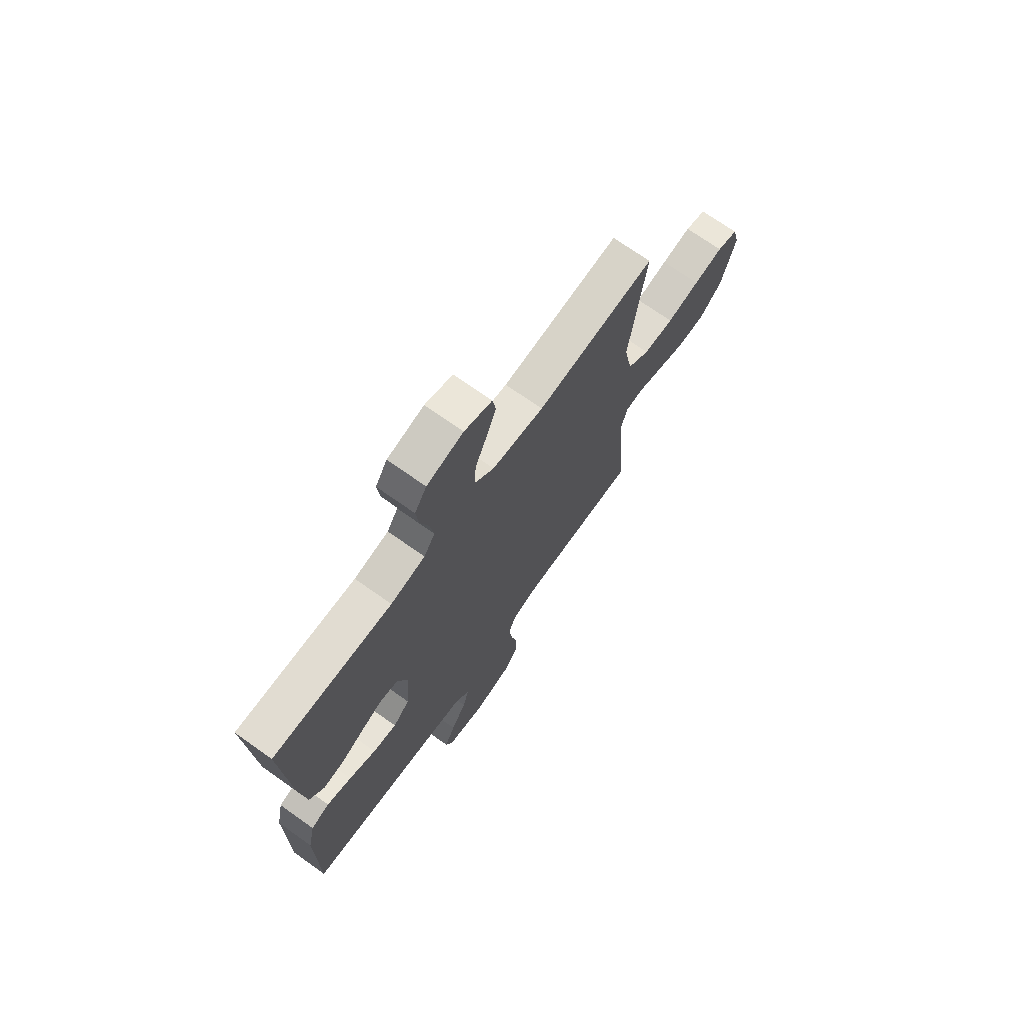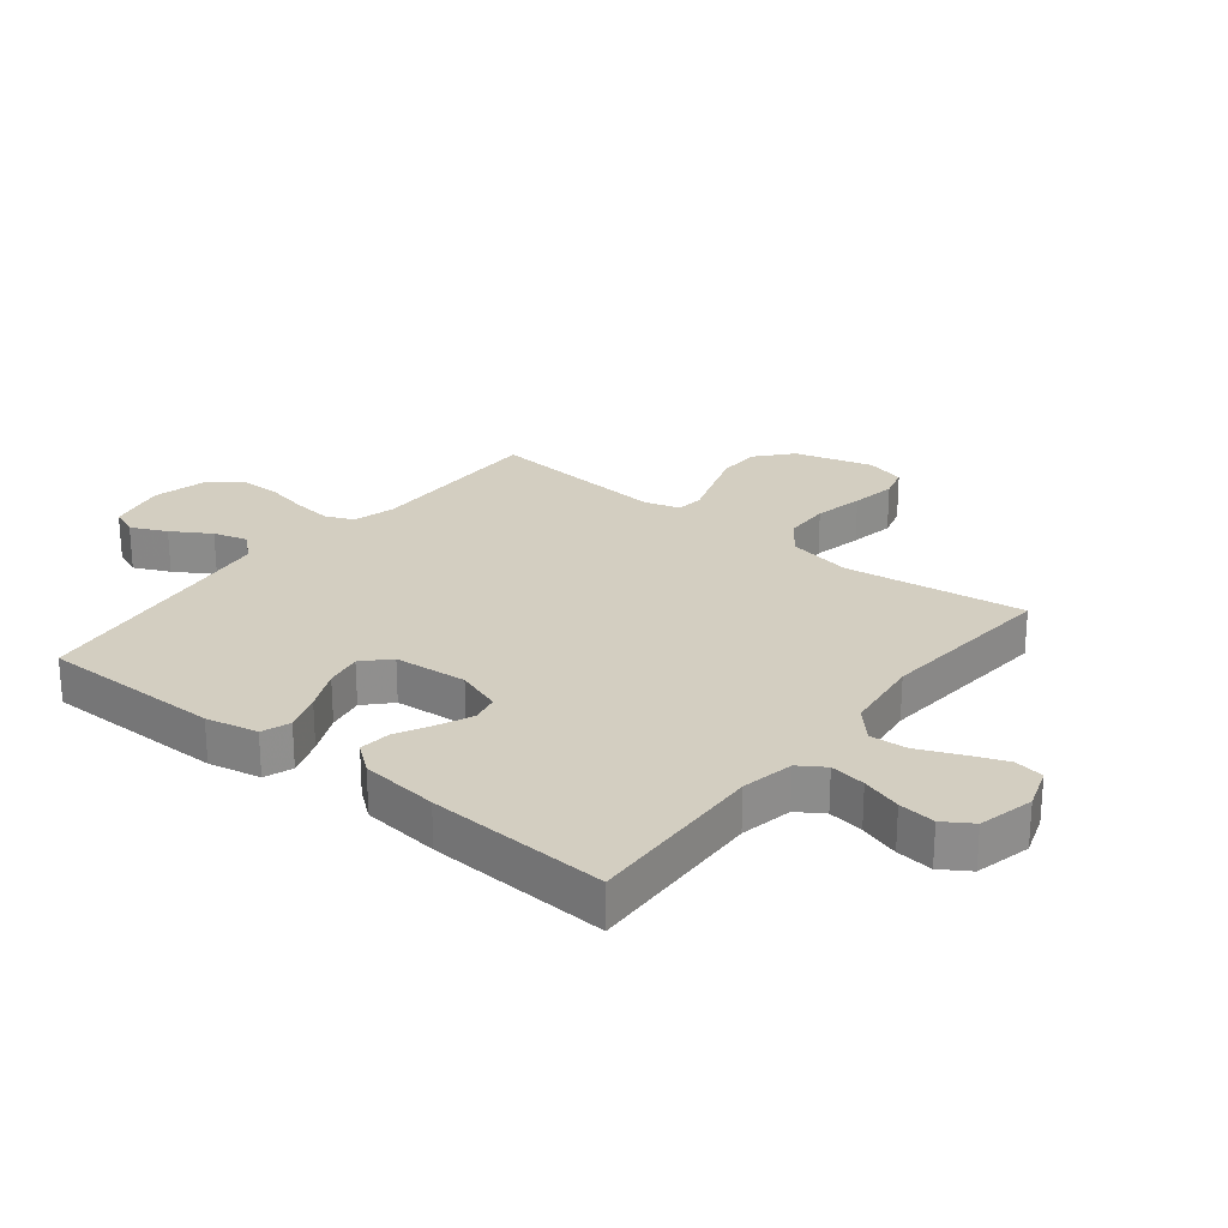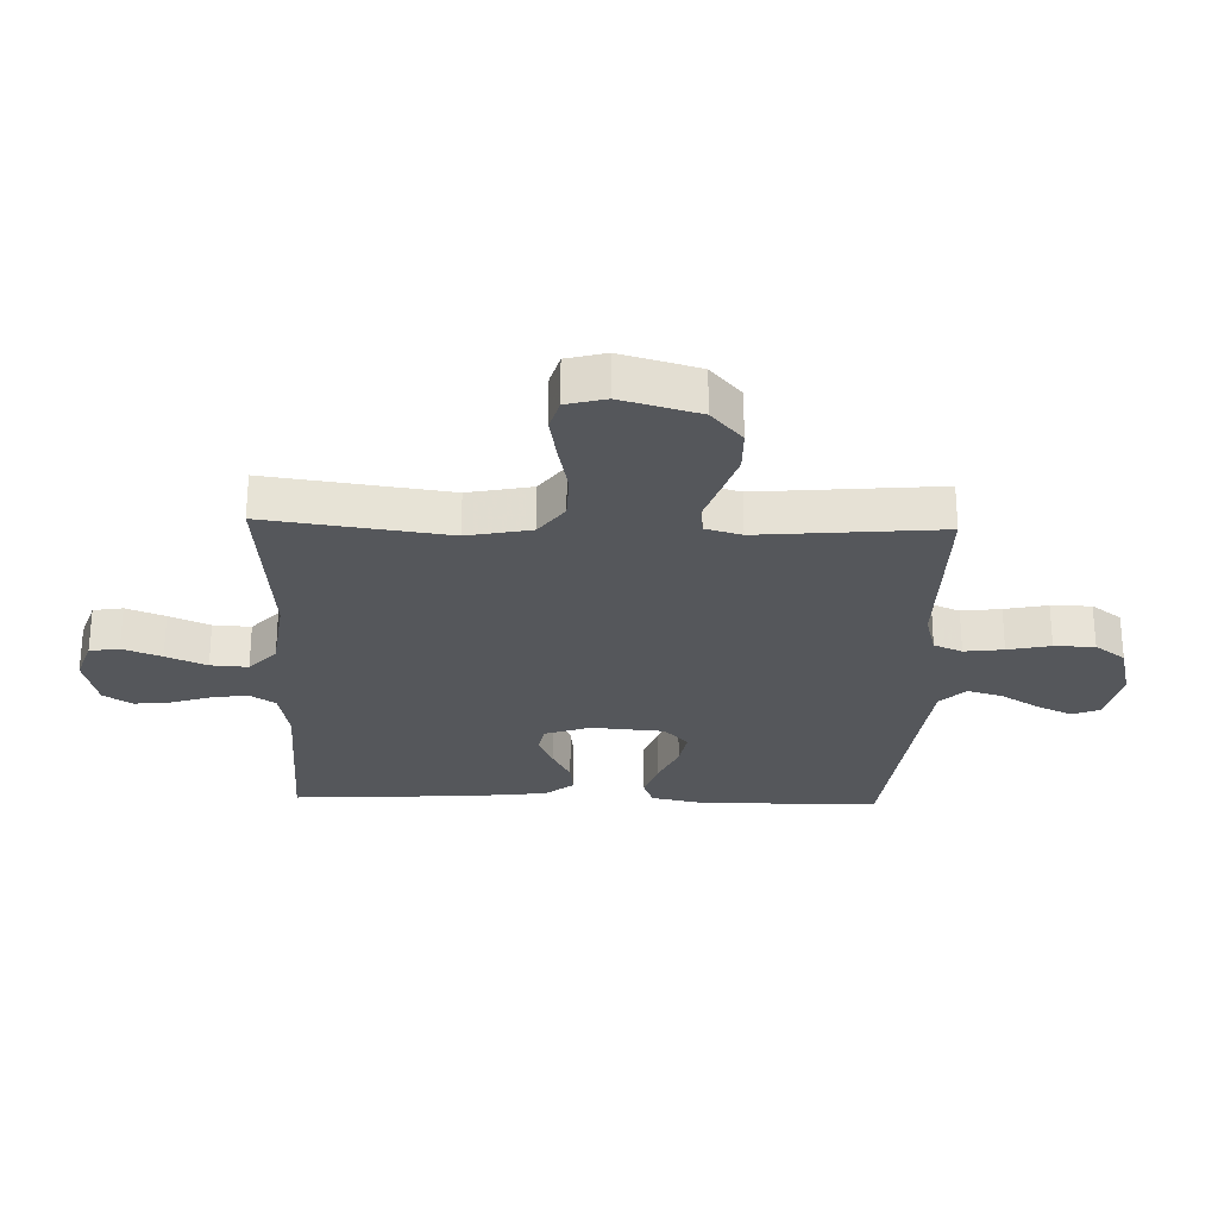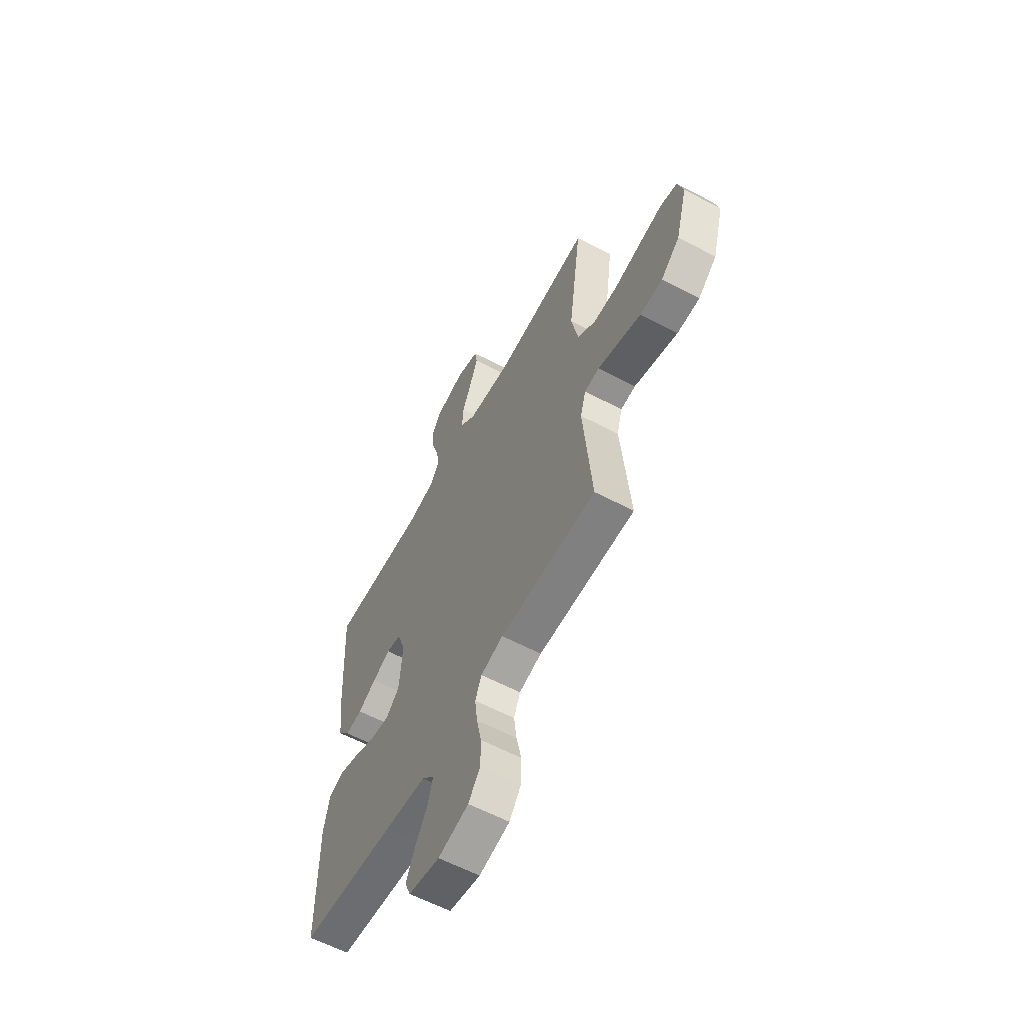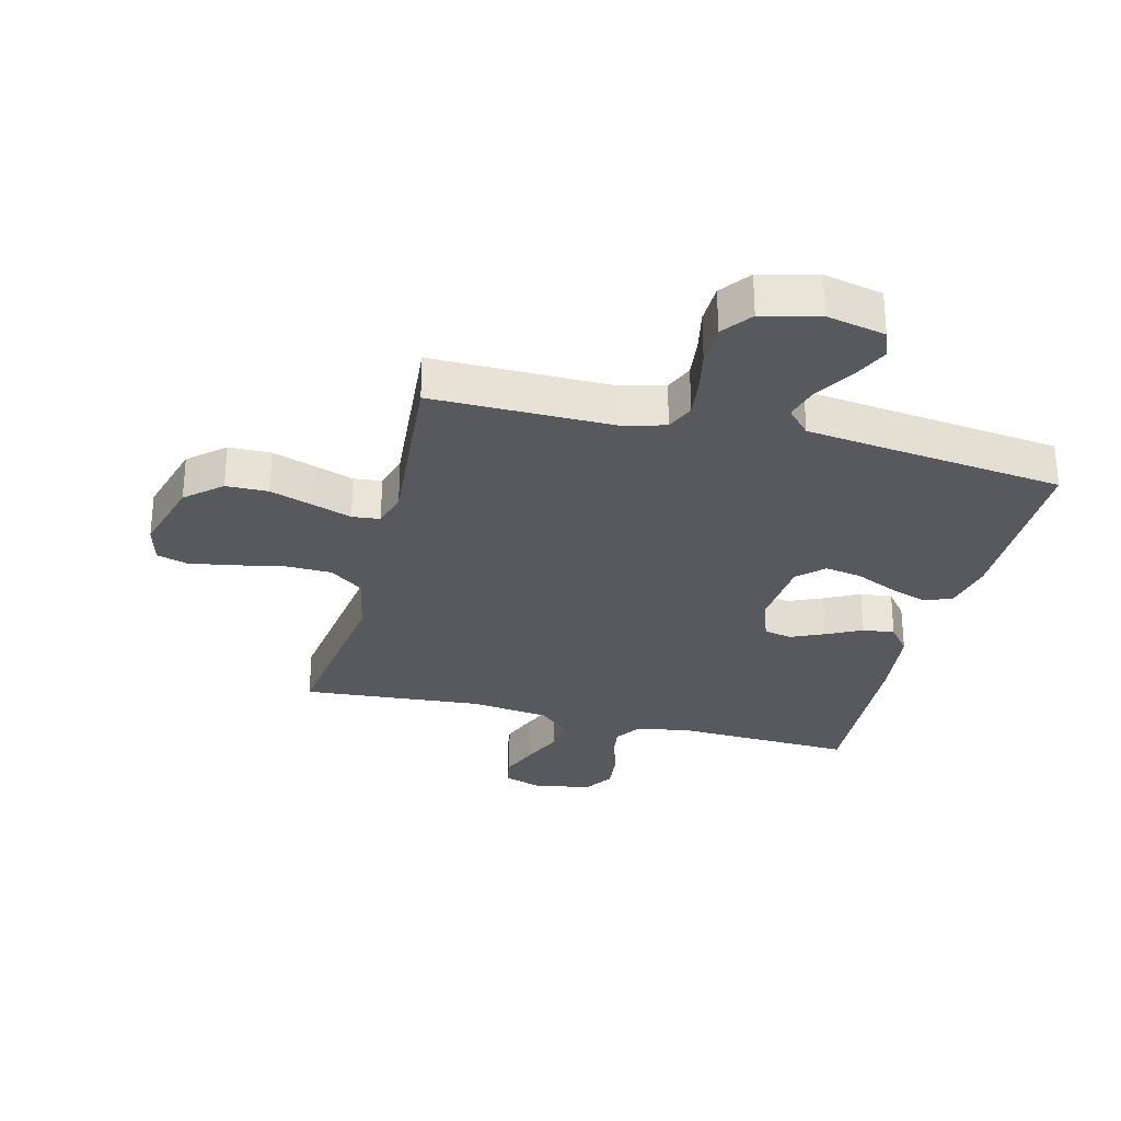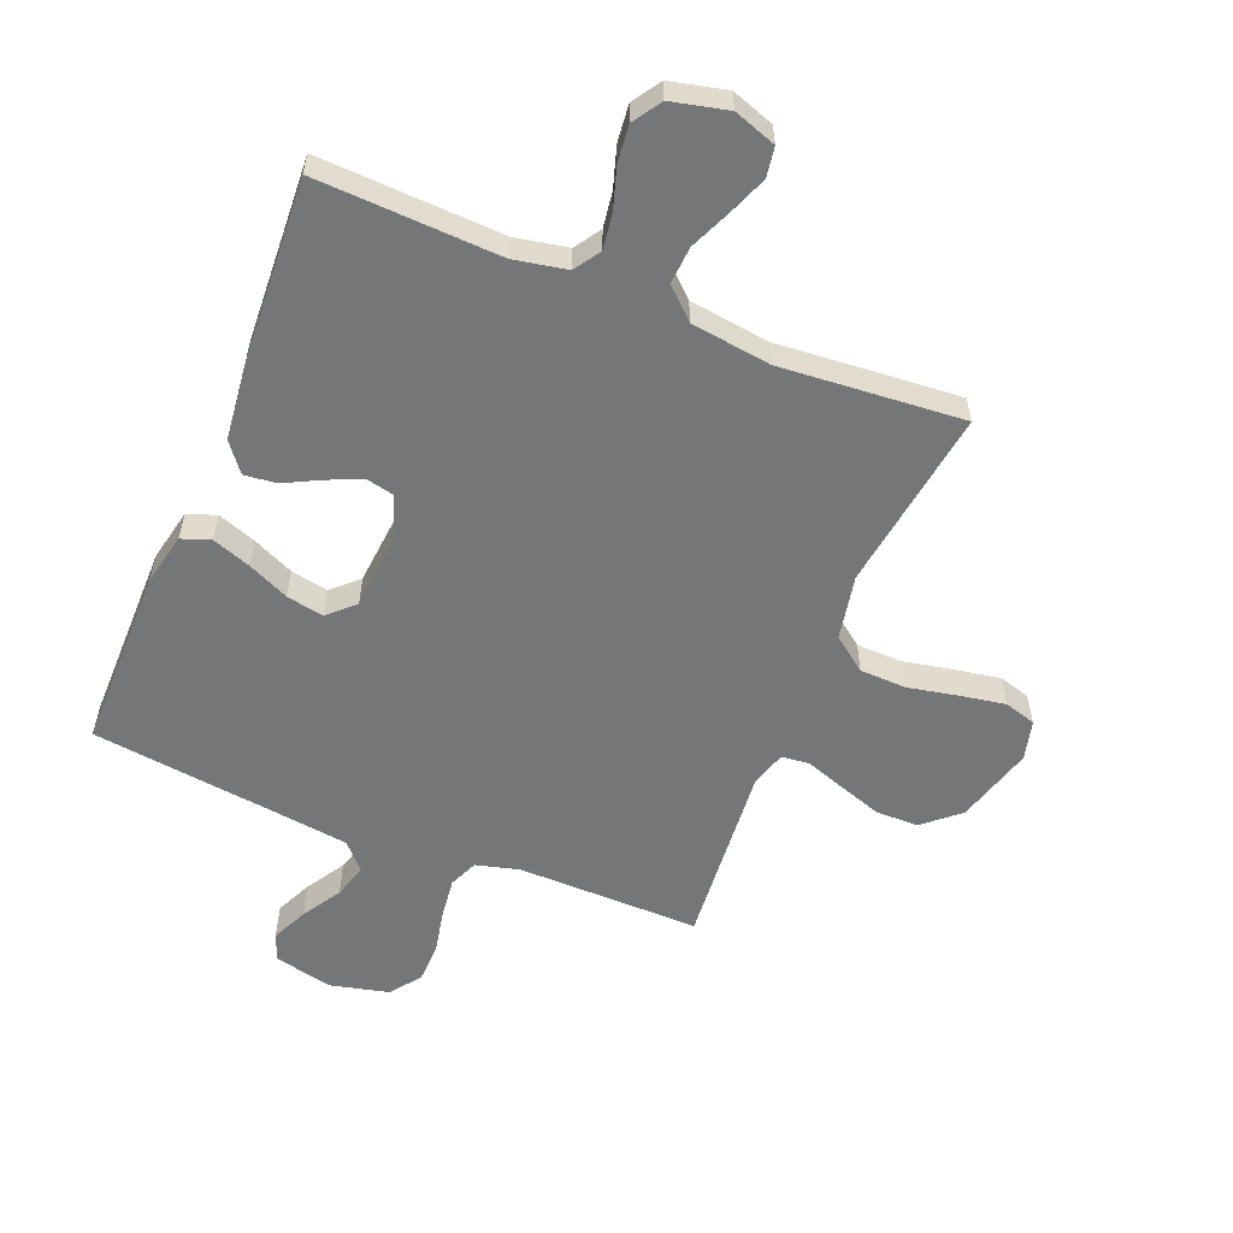
<metadata>
{"format":"obj","ext":"obj","renderer":"f3d","projection":"perspective","resolution":1024,"background":"white","views":[{"elev":71.3,"azim":-54.6,"up":"+Z"},{"elev":25.1,"azim":-51.5,"up":"+Y"},{"elev":-26.9,"azim":88.2,"up":"+Y"},{"elev":-60.4,"azim":61.7,"up":"+Z"},{"elev":-29.1,"azim":165.7,"up":"+Y"},{"elev":-56.7,"azim":-22.3,"up":"+Y"}]}
</metadata>
<code>
v 0.5 0.07 -0.5
v 0.2 0.07 -0.498
v 0.13 0.07 -0.517
v 0.11 0.07 -0.564
v 0.118 0.07 -0.629
v 0.133 0.07 -0.7
v 0.132 0.07 -0.767
v 0.095 0.07 -0.817
v 0 0.07 -0.84
v -0.097 0.07 -0.819
v -0.115 0.07 -0.774
v -0.088 0.07 -0.715
v -0.049 0.07 -0.651
v -0.033 0.07 -0.594
v -0.072 0.07 -0.552
v -0.2 0.07 -0.536
v -0.5 0.07 -0.5
v -0.501 0.07 -0.2
v -0.483 0.07 -0.114
v -0.436 0.07 -0.097
v -0.373 0.07 -0.119
v -0.305 0.07 -0.15
v -0.244 0.07 -0.161
v -0.202 0.07 -0.121
v -0.192 0.07 0
v -0.218 0.07 0.075
v -0.264 0.07 0.085
v -0.32 0.07 0.06
v -0.378 0.07 0.03
v -0.431 0.07 0.024
v -0.468 0.07 0.071
v -0.483 0.07 0.2
v -0.5 0.07 0.5
v -0.2 0.07 0.488
v -0.113 0.07 0.505
v -0.085 0.07 0.548
v -0.094 0.07 0.607
v -0.115 0.07 0.673
v -0.122 0.07 0.734
v -0.092 0.07 0.781
v 0 0.07 0.803
v 0.07 0.07 0.779
v 0.078 0.07 0.73
v 0.053 0.07 0.666
v 0.024 0.07 0.599
v 0.02 0.07 0.537
v 0.069 0.07 0.492
v 0.2 0.07 0.475
v 0.5 0.07 0.5
v 0.459 0.07 0.2
v 0.48 0.07 0.094
v 0.536 0.07 0.052
v 0.612 0.07 0.05
v 0.694 0.07 0.067
v 0.768 0.07 0.08
v 0.82 0.07 0.065
v 0.837 0.07 0
v 0.801 0.07 -0.129
v 0.743 0.07 -0.18
v 0.673 0.07 -0.181
v 0.601 0.07 -0.157
v 0.537 0.07 -0.135
v 0.491 0.07 -0.14
v 0.474 0.07 -0.2
v 0.5 0 -0.5
v 0.2 0 -0.498
v 0.13 0 -0.517
v 0.11 0 -0.564
v 0.118 0 -0.629
v 0.133 0 -0.7
v 0.132 0 -0.767
v 0.095 0 -0.817
v 0 0 -0.84
v -0.097 0 -0.819
v -0.115 0 -0.774
v -0.088 0 -0.715
v -0.049 0 -0.651
v -0.033 0 -0.594
v -0.072 0 -0.552
v -0.2 0 -0.536
v -0.5 0 -0.5
v -0.501 0 -0.2
v -0.483 0 -0.114
v -0.436 0 -0.097
v -0.373 0 -0.119
v -0.305 0 -0.15
v -0.244 0 -0.161
v -0.202 0 -0.121
v -0.192 0 0
v -0.218 0 0.075
v -0.264 0 0.085
v -0.32 0 0.06
v -0.378 0 0.03
v -0.431 0 0.024
v -0.468 0 0.071
v -0.483 0 0.2
v -0.5 0 0.5
v -0.2 0 0.488
v -0.113 0 0.505
v -0.085 0 0.548
v -0.094 0 0.607
v -0.115 0 0.673
v -0.122 0 0.734
v -0.092 0 0.781
v 0 0 0.803
v 0.07 0 0.779
v 0.078 0 0.73
v 0.053 0 0.666
v 0.024 0 0.599
v 0.02 0 0.537
v 0.069 0 0.492
v 0.2 0 0.475
v 0.5 0 0.5
v 0.459 0 0.2
v 0.48 0 0.094
v 0.536 0 0.052
v 0.612 0 0.05
v 0.694 0 0.067
v 0.768 0 0.08
v 0.82 0 0.065
v 0.837 0 0
v 0.801 0 -0.129
v 0.743 0 -0.18
v 0.673 0 -0.181
v 0.601 0 -0.157
v 0.537 0 -0.135
v 0.491 0 -0.14
v 0.474 0 -0.2
f 60 61 62
f 59 60 62
f 58 59 62
f 57 58 62
f 56 57 62
f 55 56 62
f 54 55 62
f 53 54 62
f 52 53 62 63
f 51 52 63 64
f 48 49 50
f 50 51 64
f 48 50 64
f 47 48 64
f 43 44 45
f 42 43 45
f 41 42 45
f 40 41 45
f 39 40 45
f 38 39 45
f 37 38 45
f 36 37 45 46
f 64 1 2
f 47 64 2
f 46 47 2
f 36 46 2
f 35 36 2
f 32 33 34
f 31 32 34
f 30 31 34
f 29 30 34
f 28 29 34
f 20 21 22
f 19 20 22
f 18 19 22
f 17 18 22
f 16 17 22
f 15 16 22 23
f 14 15 23 24
f 11 12 13
f 10 11 13
f 9 10 13
f 8 9 13
f 7 8 13
f 6 7 13
f 5 6 13
f 4 5 13 14
f 14 24 25
f 4 14 25
f 3 4 25
f 27 28 34 35
f 26 27 35
f 25 26 35
f 3 25 35
f 2 3 35
f 126 125 124
f 126 124 123
f 126 123 122
f 126 122 121
f 126 121 120
f 126 120 119
f 126 119 118
f 126 118 117
f 127 126 117 116
f 128 127 116 115
f 114 113 112
f 128 115 114
f 128 114 112
f 128 112 111
f 109 108 107
f 109 107 106
f 109 106 105
f 109 105 104
f 109 104 103
f 109 103 102
f 109 102 101
f 110 109 101 100
f 66 65 128
f 66 128 111
f 66 111 110
f 66 110 100
f 66 100 99
f 98 97 96
f 98 96 95
f 98 95 94
f 98 94 93
f 98 93 92
f 86 85 84
f 86 84 83
f 86 83 82
f 86 82 81
f 86 81 80
f 87 86 80 79
f 88 87 79 78
f 77 76 75
f 77 75 74
f 77 74 73
f 77 73 72
f 77 72 71
f 77 71 70
f 77 70 69
f 78 77 69 68
f 89 88 78
f 89 78 68
f 89 68 67
f 99 98 92 91
f 99 91 90
f 99 90 89
f 99 89 67
f 99 67 66
f 1 65 66 2
f 2 66 67 3
f 3 67 68 4
f 4 68 69 5
f 5 69 70 6
f 6 70 71 7
f 7 71 72 8
f 8 72 73 9
f 9 73 74 10
f 10 74 75 11
f 11 75 76 12
f 12 76 77 13
f 13 77 78 14
f 14 78 79 15
f 15 79 80 16
f 16 80 81 17
f 17 81 82 18
f 18 82 83 19
f 19 83 84 20
f 20 84 85 21
f 21 85 86 22
f 22 86 87 23
f 23 87 88 24
f 24 88 89 25
f 25 89 90 26
f 26 90 91 27
f 27 91 92 28
f 28 92 93 29
f 29 93 94 30
f 30 94 95 31
f 31 95 96 32
f 32 96 97 33
f 33 97 98 34
f 34 98 99 35
f 35 99 100 36
f 36 100 101 37
f 37 101 102 38
f 38 102 103 39
f 39 103 104 40
f 40 104 105 41
f 41 105 106 42
f 42 106 107 43
f 43 107 108 44
f 44 108 109 45
f 45 109 110 46
f 46 110 111 47
f 47 111 112 48
f 48 112 113 49
f 49 113 114 50
f 50 114 115 51
f 51 115 116 52
f 52 116 117 53
f 53 117 118 54
f 54 118 119 55
f 55 119 120 56
f 56 120 121 57
f 57 121 122 58
f 58 122 123 59
f 59 123 124 60
f 60 124 125 61
f 61 125 126 62
f 62 126 127 63
f 63 127 128 64
f 64 128 65 1

</code>
